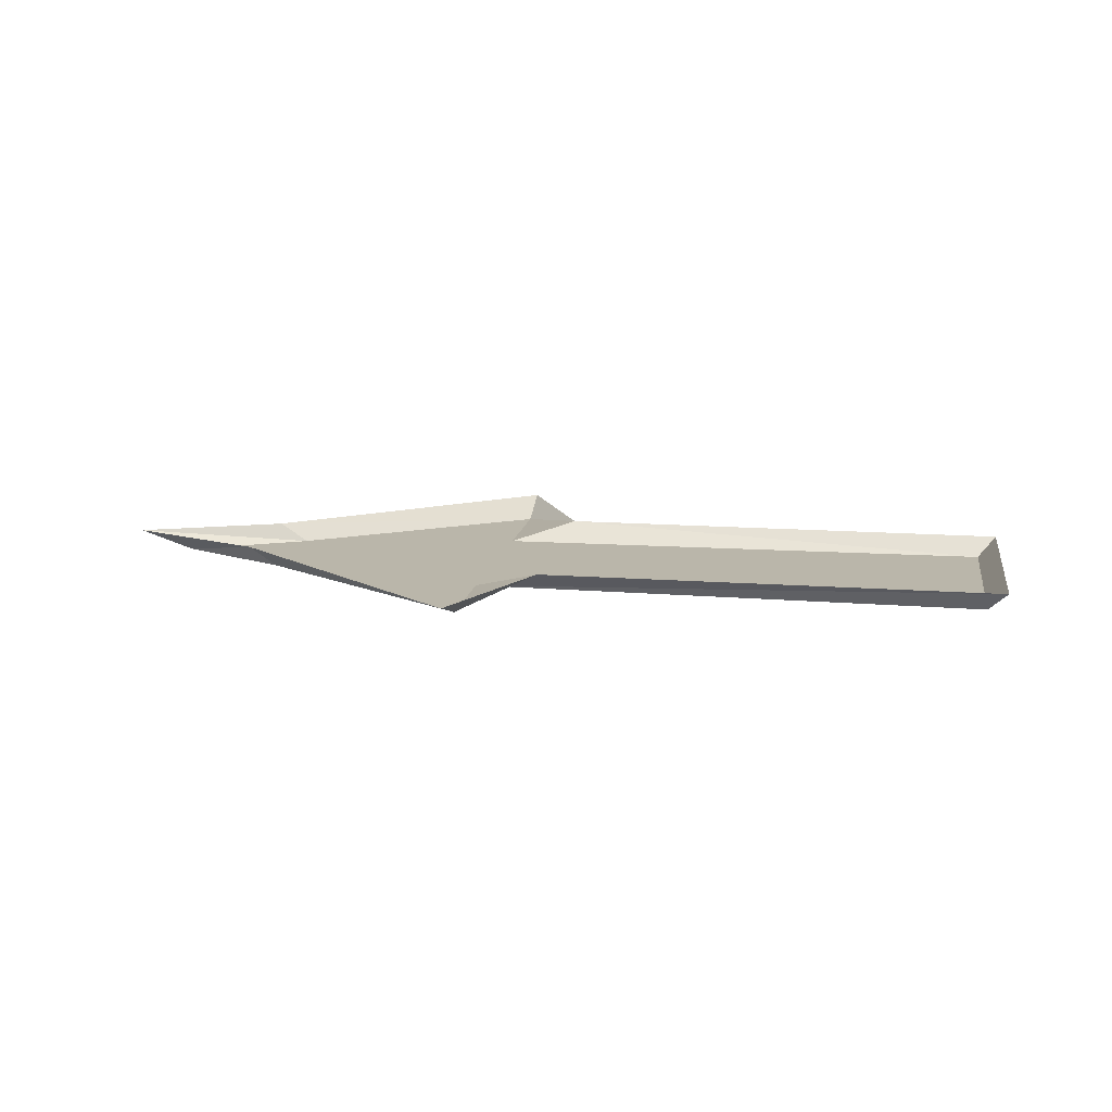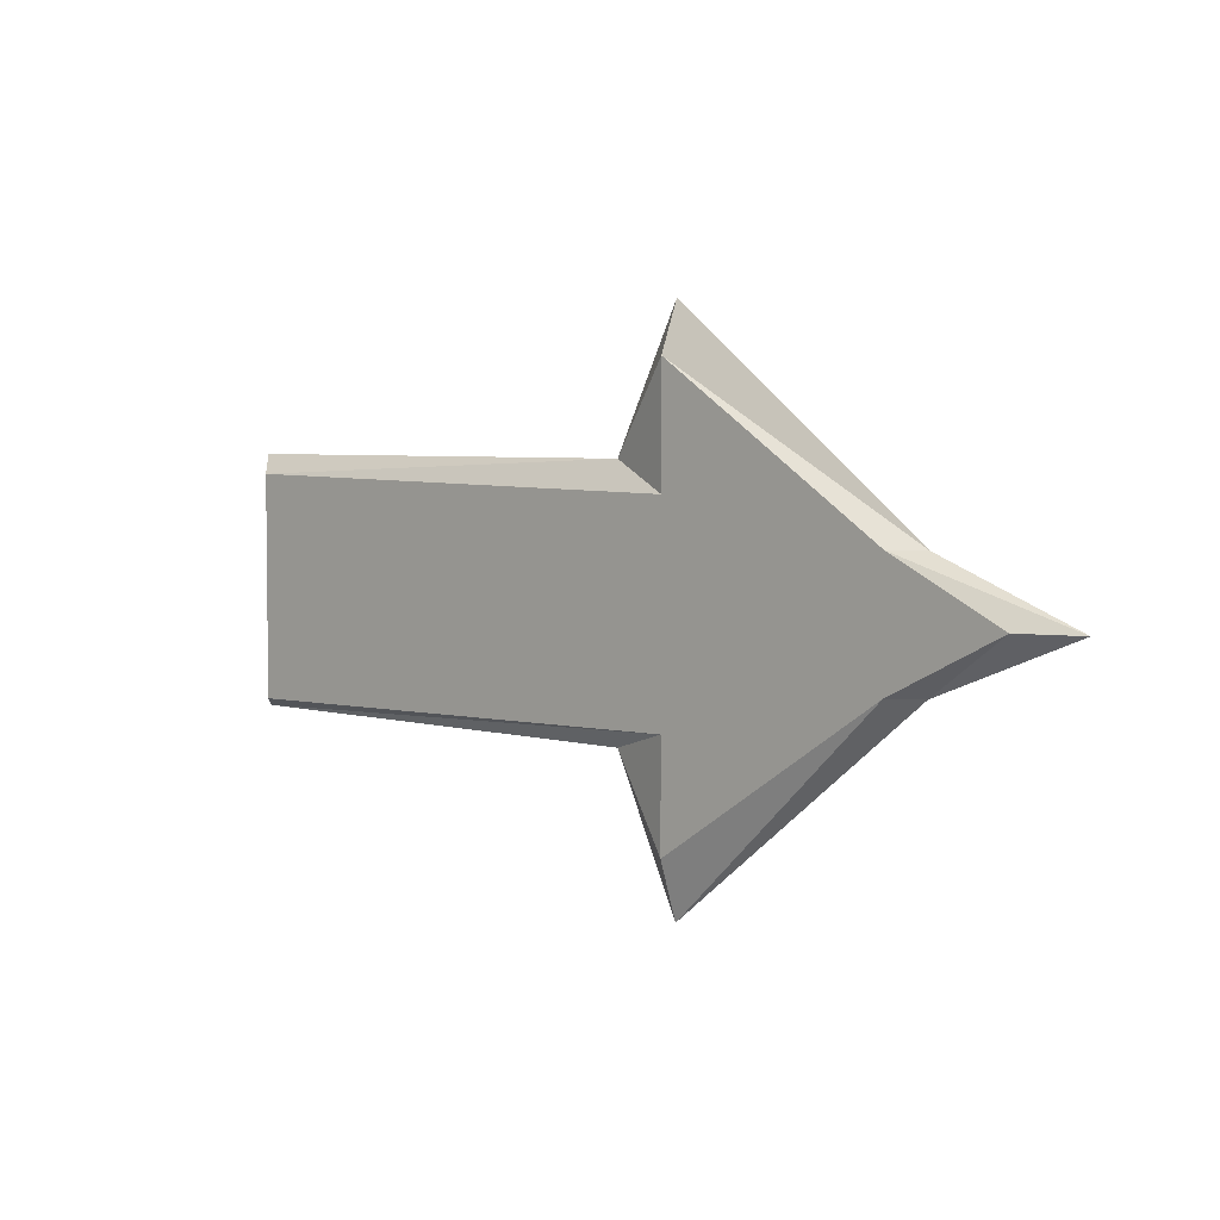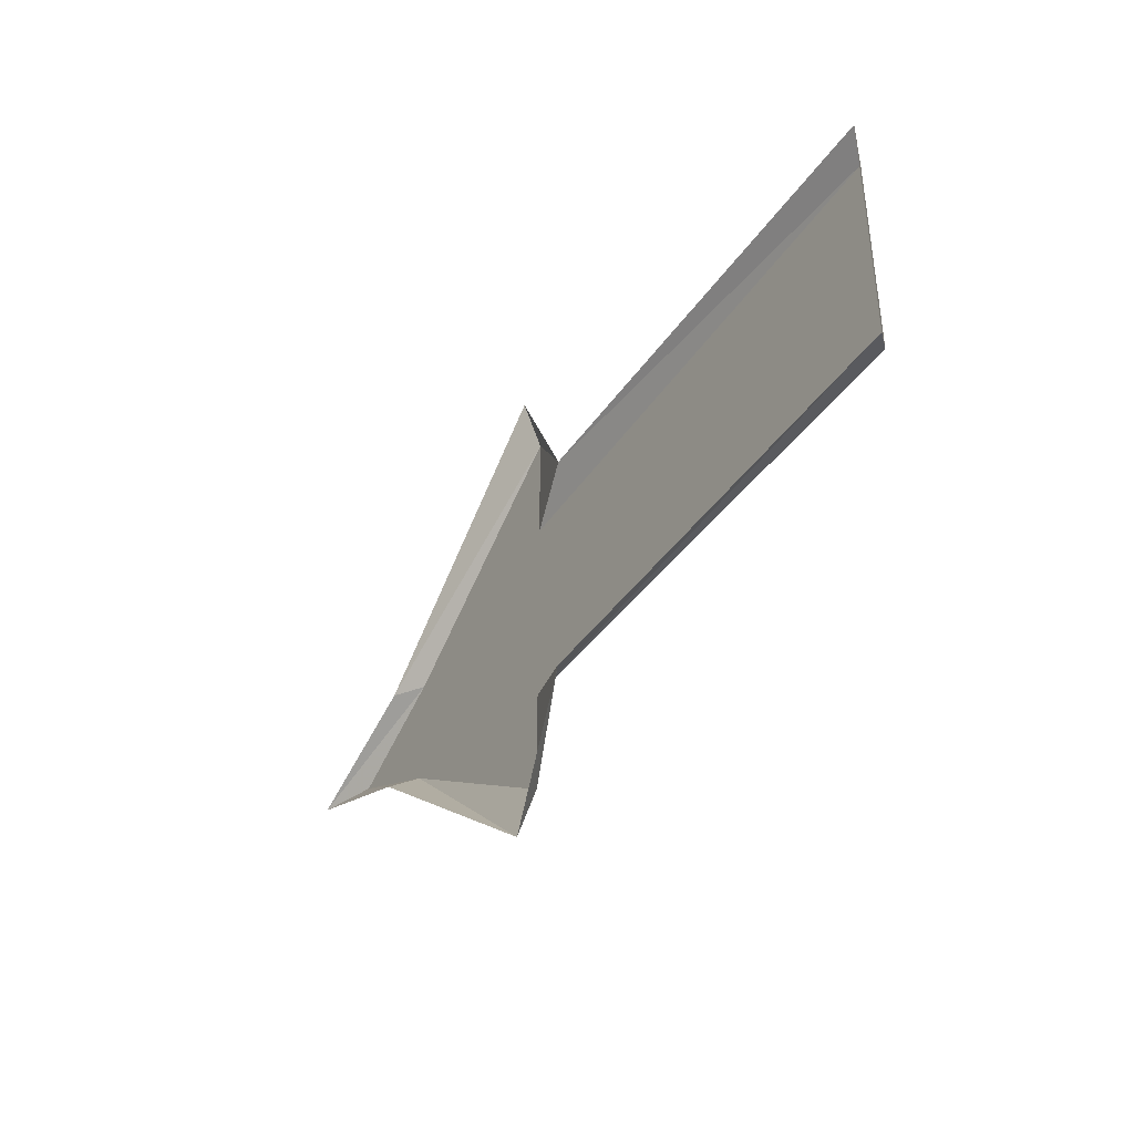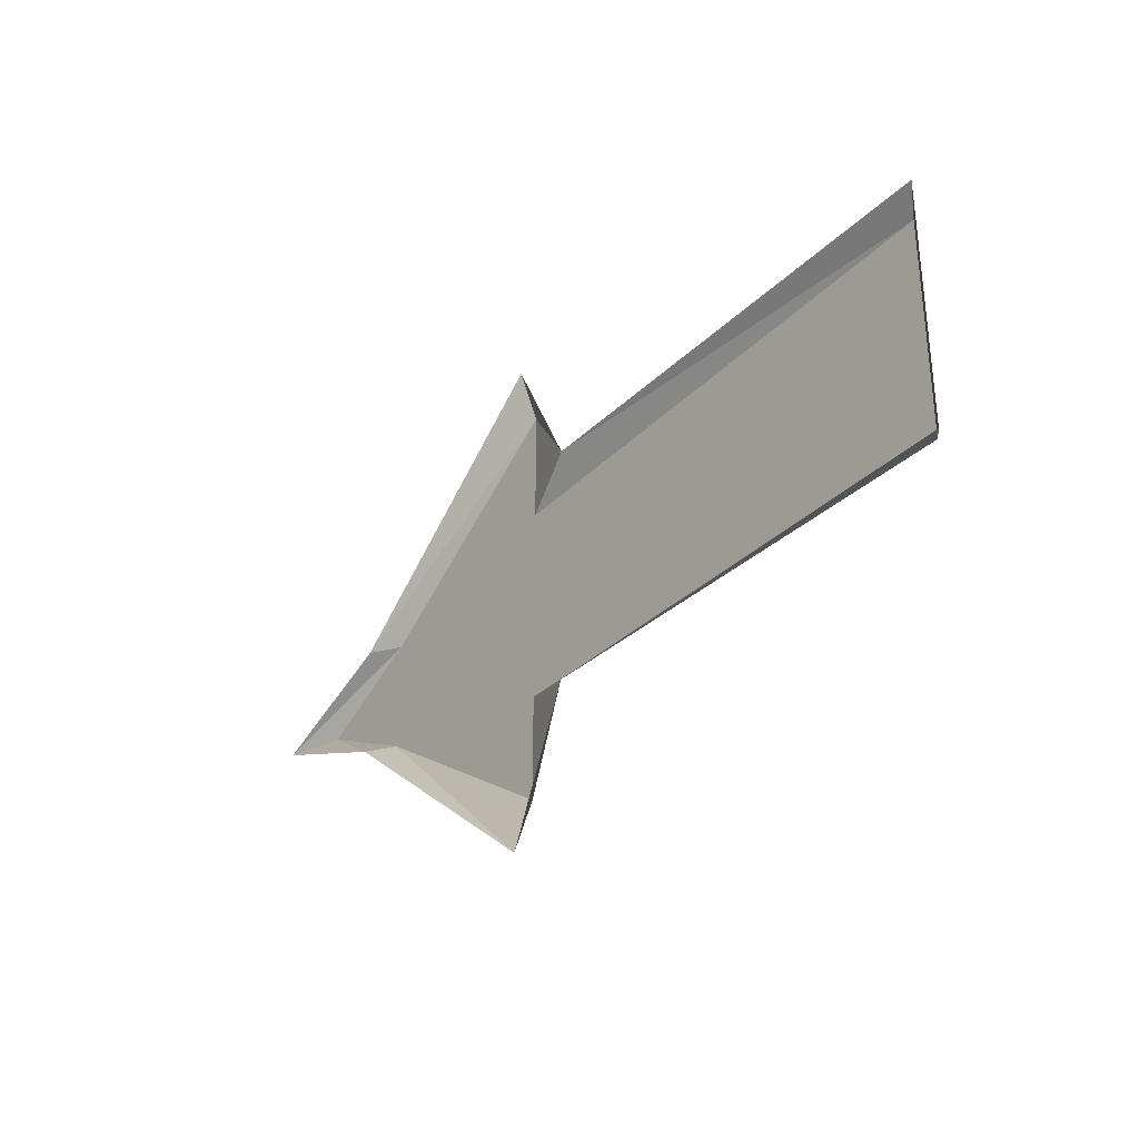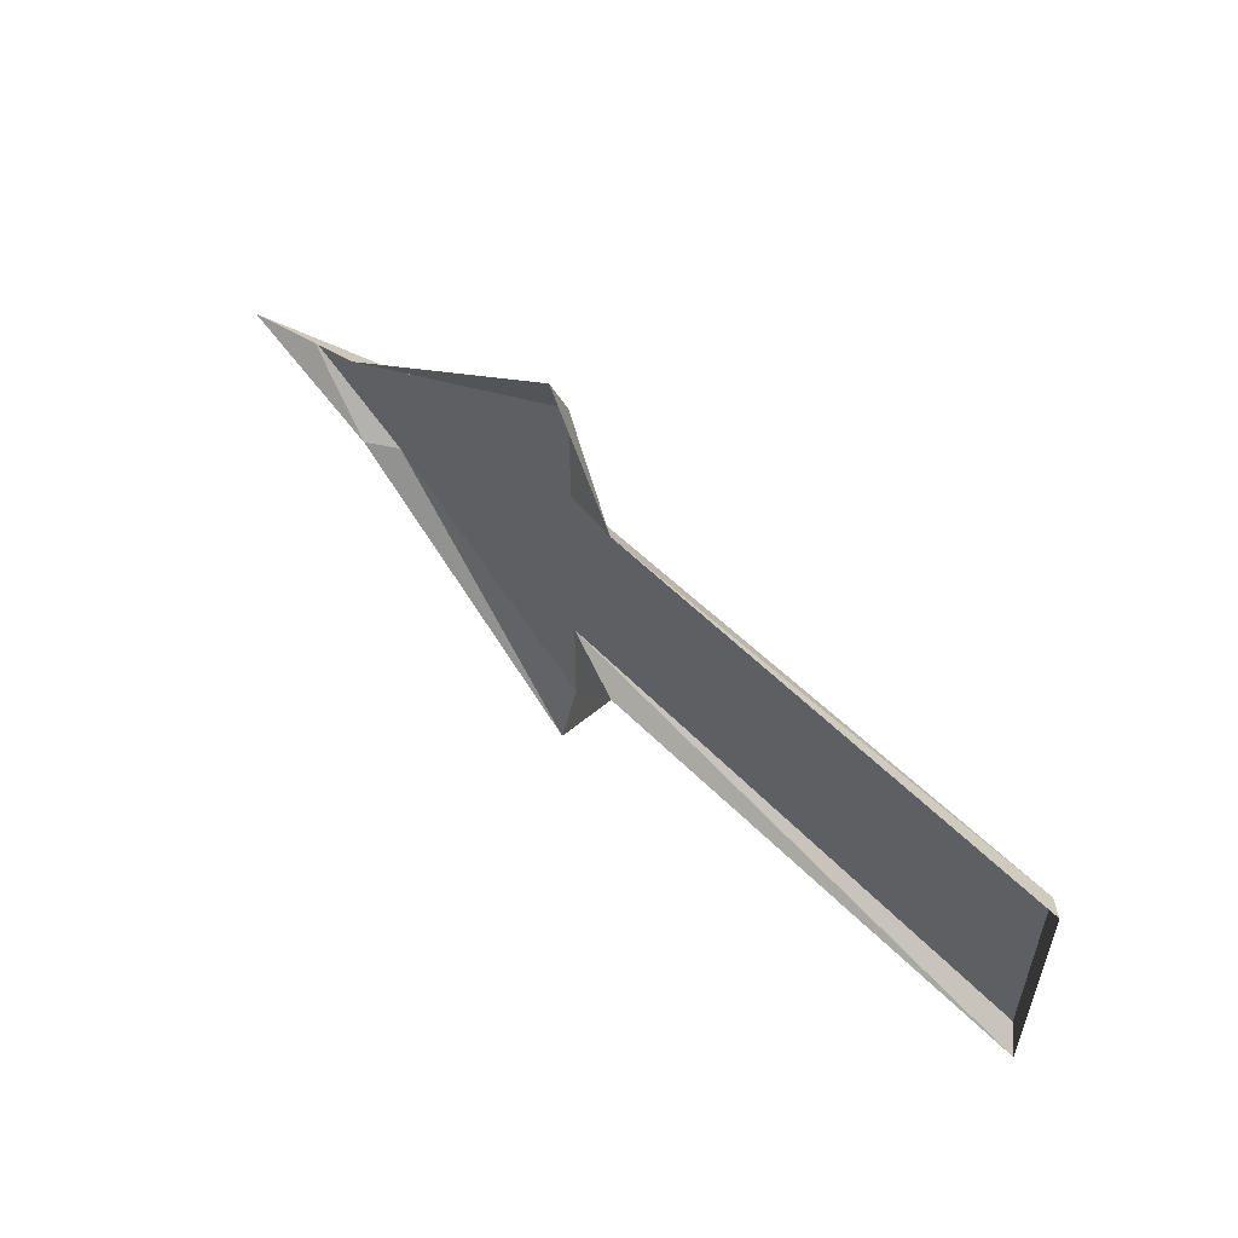
<metadata>
{"format":"obj","ext":"obj","renderer":"f3d","projection":"perspective","resolution":1024,"background":"white","views":[{"elev":13.8,"azim":9.5,"up":"+Z"},{"elev":4.4,"azim":-137.0,"up":"+Y"},{"elev":-41.1,"azim":58.6,"up":"+Y"},{"elev":-32.9,"azim":52.8,"up":"+Y"},{"elev":56.6,"azim":46.1,"up":"+Y"}]}
</metadata>
<code>
v -0.1094 -0.08594 -0.5156
v -0.2969 0.04688 -0.5156
v -0.1094 0.07812 -0.5156
v 0.3125 -0.09375 -0.5156
v 0.3281 -0.1016 -0.5
v -0.05469 -0.1016 -0.5
v -0.1094 -0.1719 -0.5156
v -0.2969 -0.04688 -0.5156
v -0.3906 0 -0.5156
v -0.4375 0 -0.5
v -0.3203 0.04688 -0.5
v -0.1094 0.1719 -0.5156
v -0.05469 0.1016 -0.5
v 0.3125 0.08594 -0.5156
v 0.3281 0.1016 -0.5
v -0.3203 -0.04688 -0.5
v -0.1094 -0.2188 -0.5
v -0.1094 0.2109 -0.5
f 1 2 3
f 1 3 4
f 1 7 8
f 1 8 2
f 2 8 9
f 2 12 3
f 3 14 4
f 1 4 5
f 1 5 6
f 1 6 7
f 4 14 15
f 4 15 5
f 9 8 16
f 9 16 10
f 7 6 17
f 7 17 8
f 8 17 16
f 2 9 10
f 2 10 11
f 2 11 12
f 3 12 13
f 3 13 14
f 14 13 15
f 13 12 18
f 18 12 11

</code>
